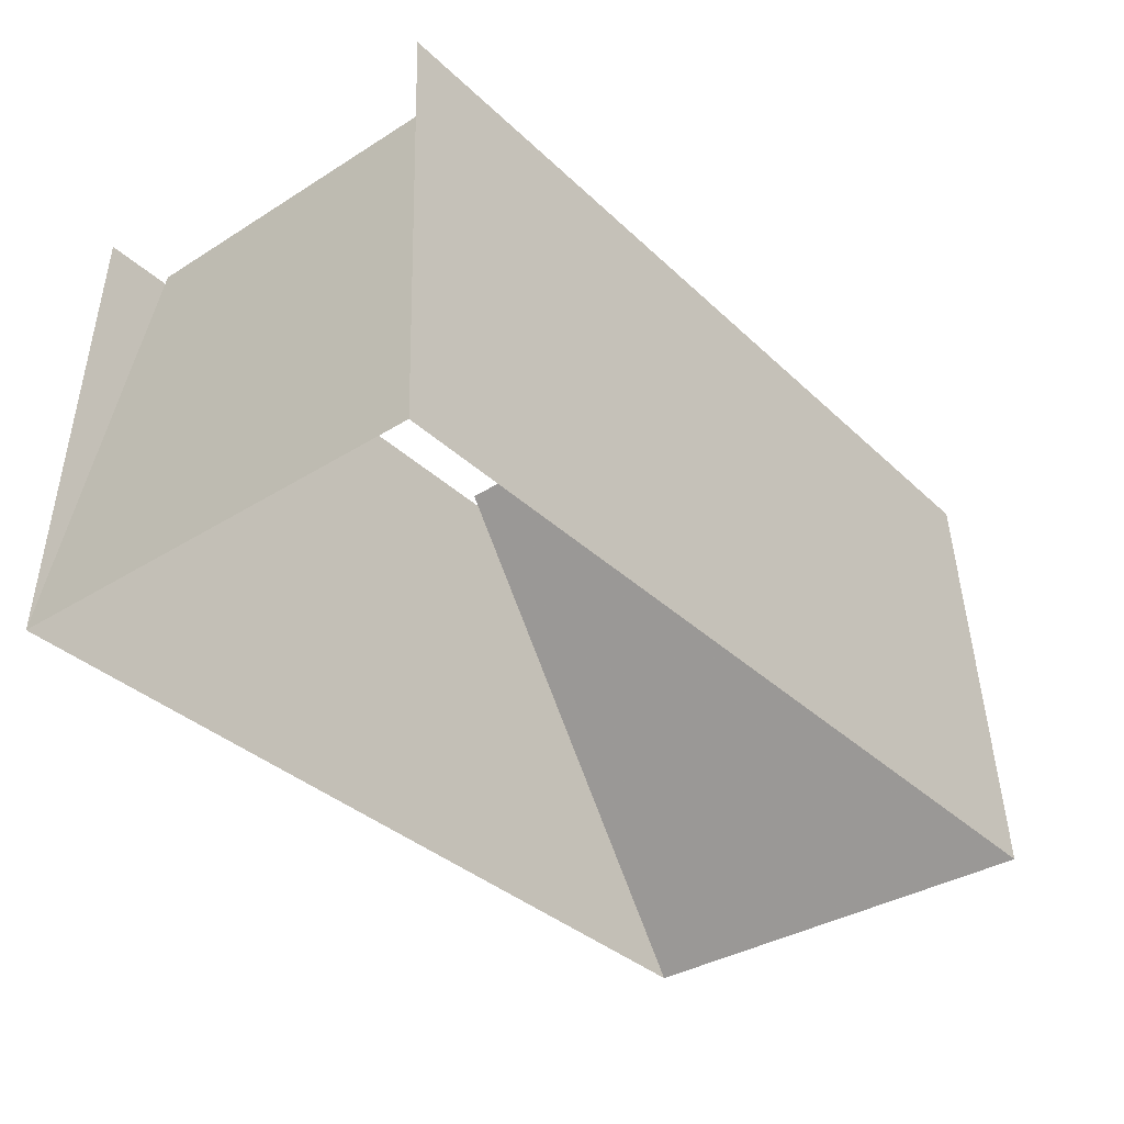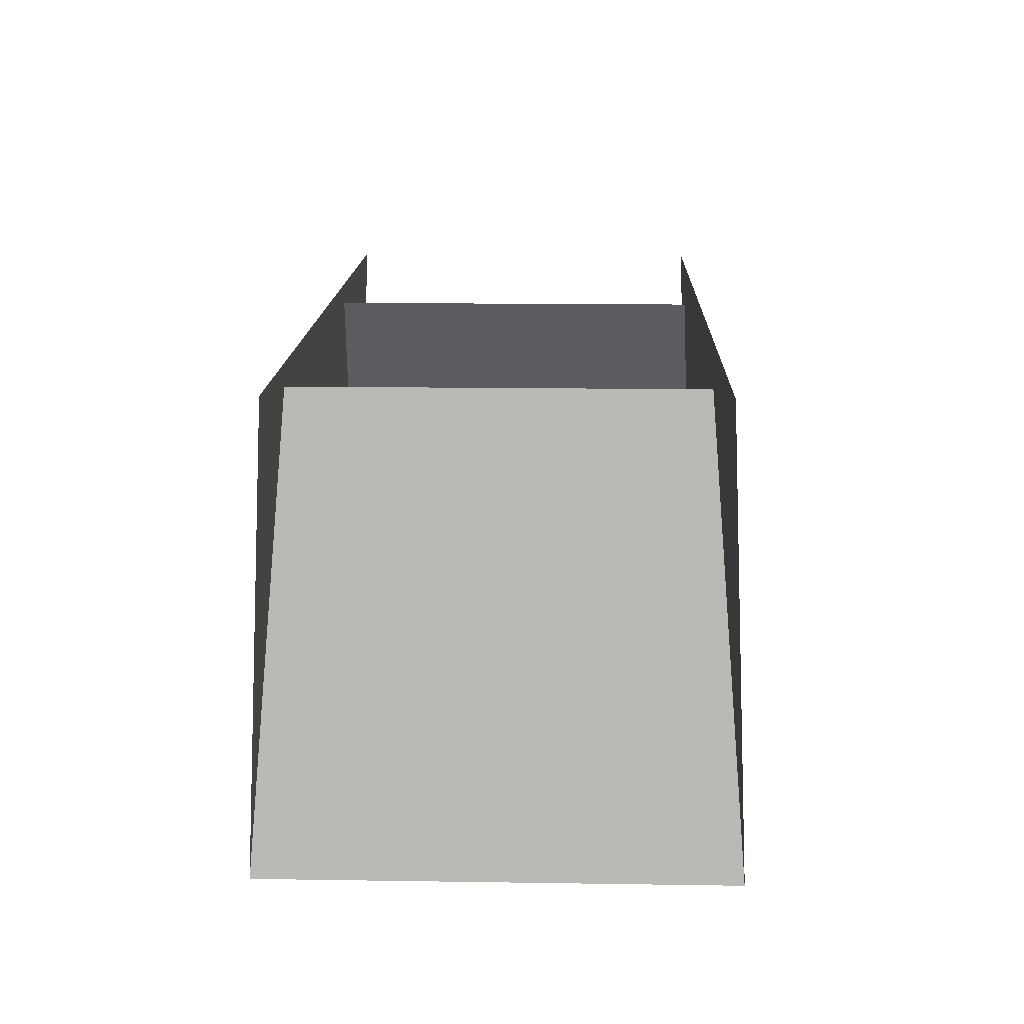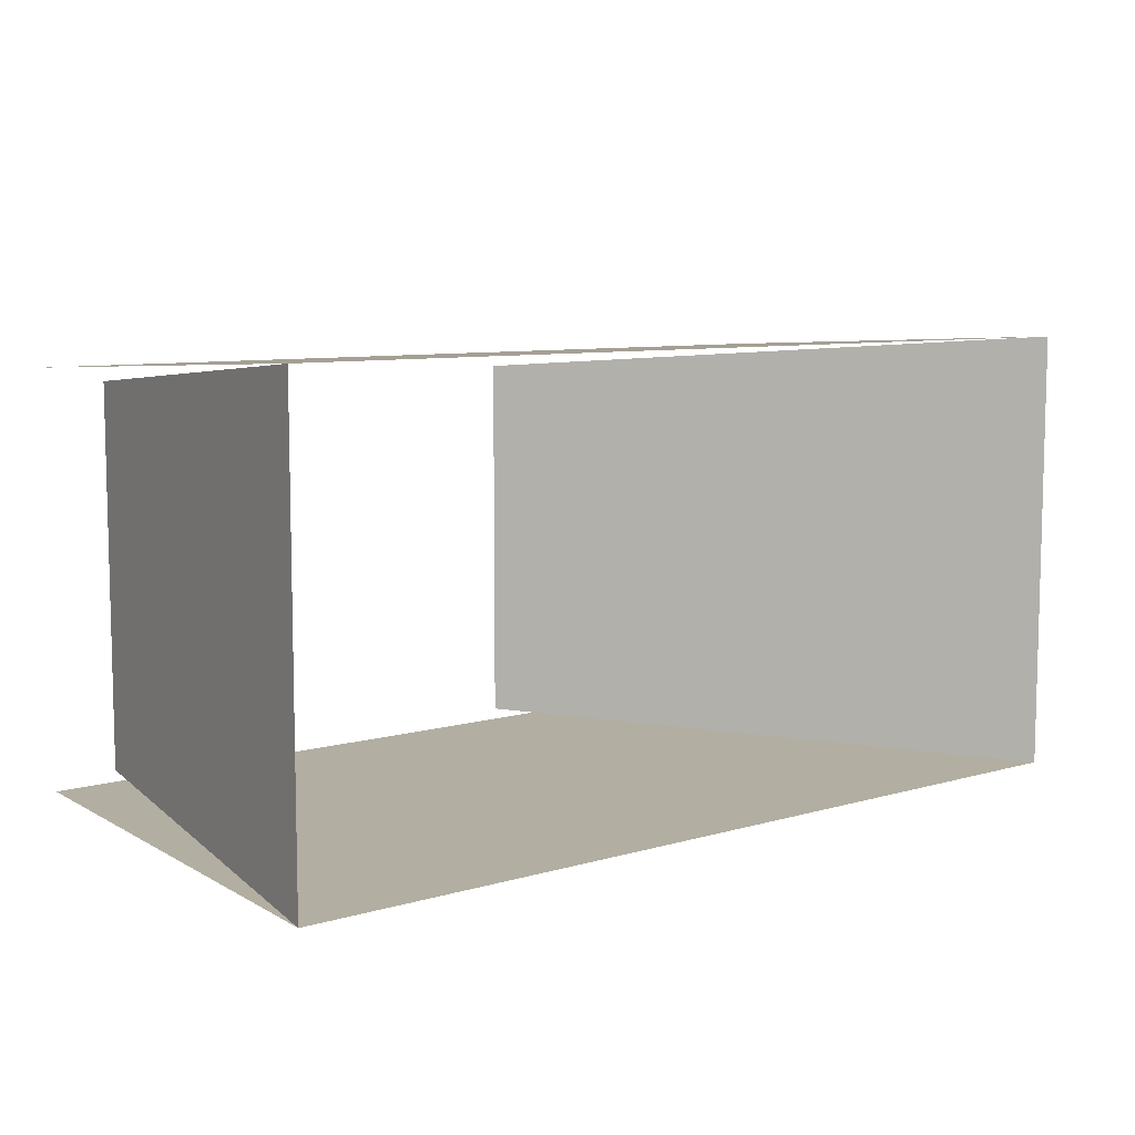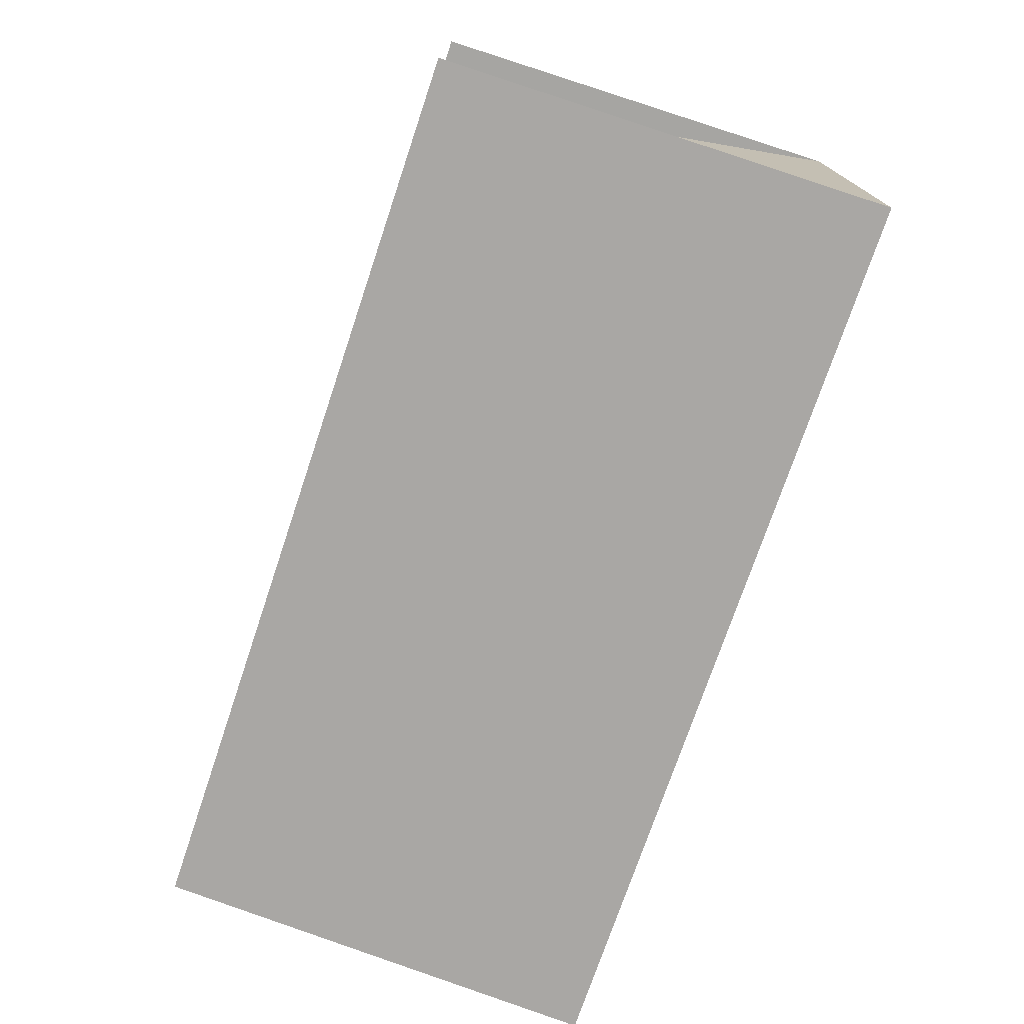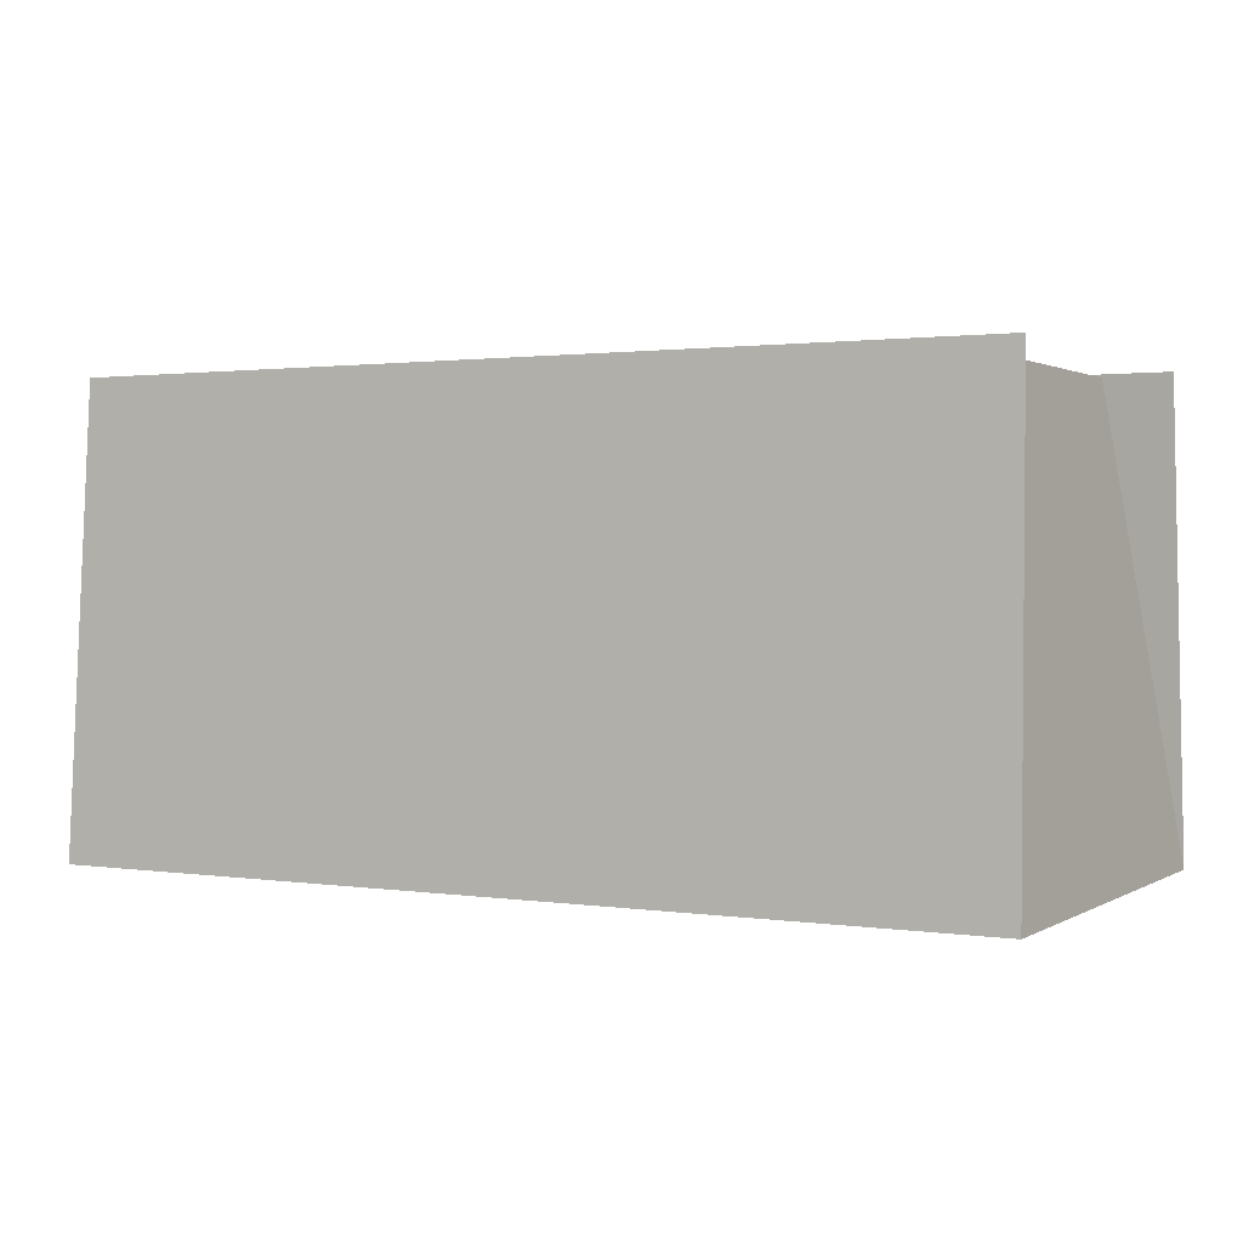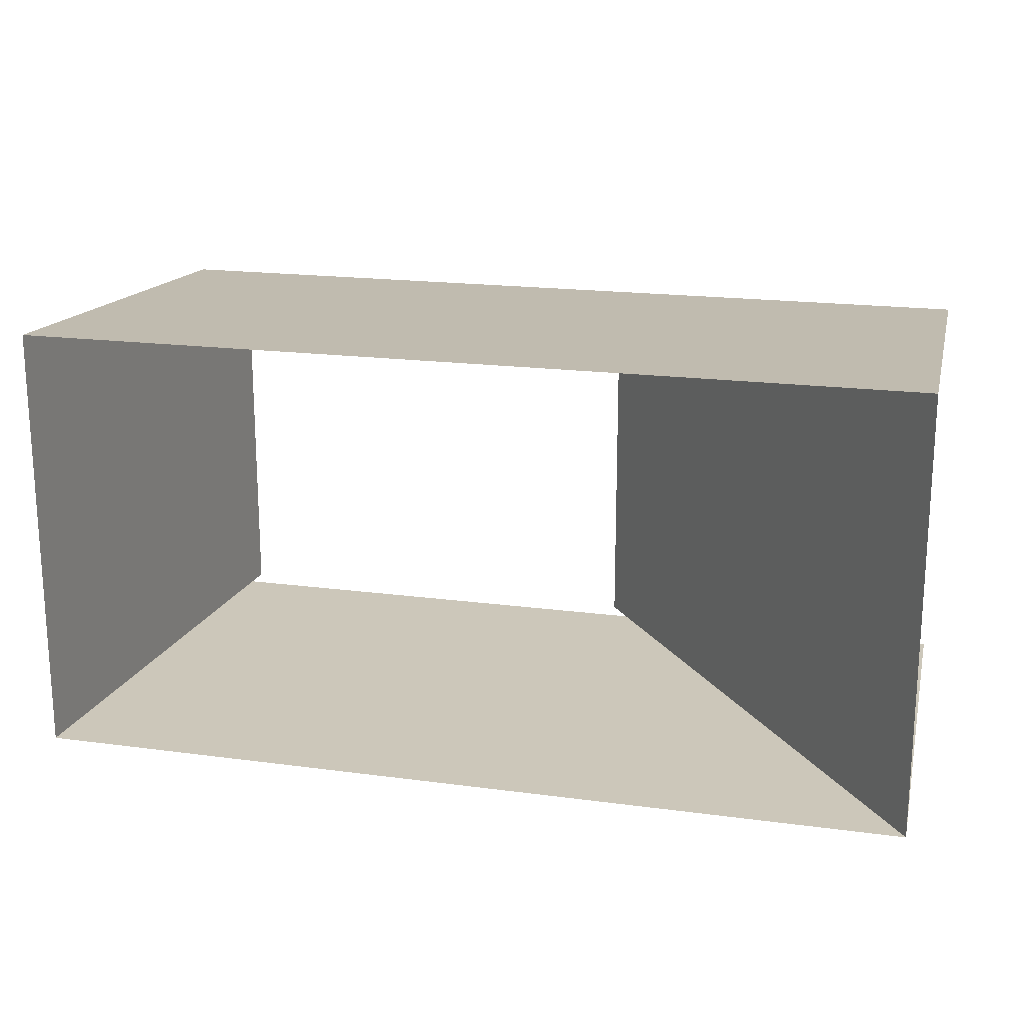
<metadata>
{"format":"obj","ext":"obj","renderer":"f3d","projection":"perspective","resolution":1024,"background":"white","views":[{"elev":-35.8,"azim":-50.6,"up":"+Y"},{"elev":15.3,"azim":-88.2,"up":"+Y"},{"elev":8.2,"azim":-38.8,"up":"+Z"},{"elev":-74.3,"azim":-108.6,"up":"+Z"},{"elev":1.4,"azim":-151.6,"up":"+Y"},{"elev":18.7,"azim":14.4,"up":"+Z"}]}
</metadata>
<code>
v 232 1 105
v 50 212 88
v 50 212 -92
v 232 1 -109
v -202 1 -109
v -202 1 105
v 228 214 95
v 228 214 -98
v -199 214 95
v -199 214 -98
v -170 212 88
v -170 212 -92
f 2 3 4
f 2 4 1
f 11 12 5
f 11 5 6
f 7 9 6
f 7 6 1
f 8 10 5
f 8 5 4

</code>
